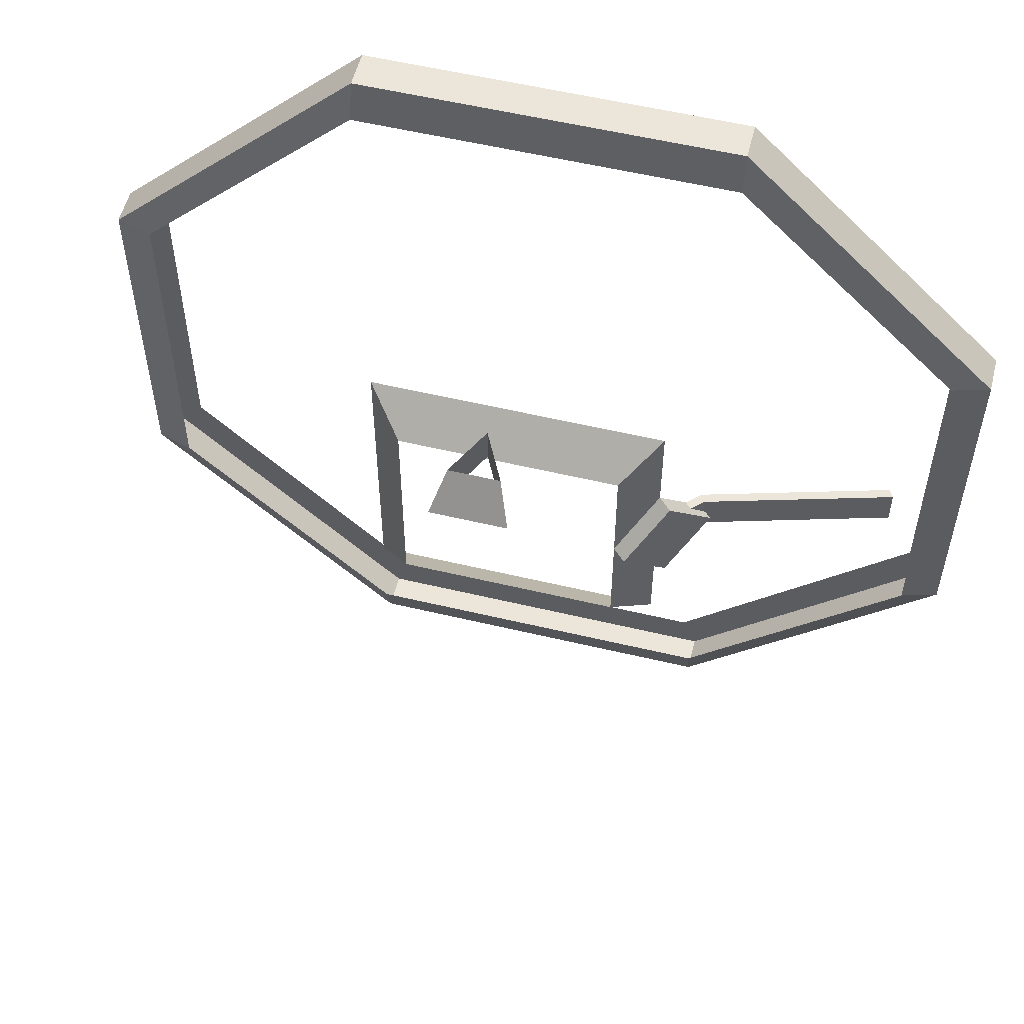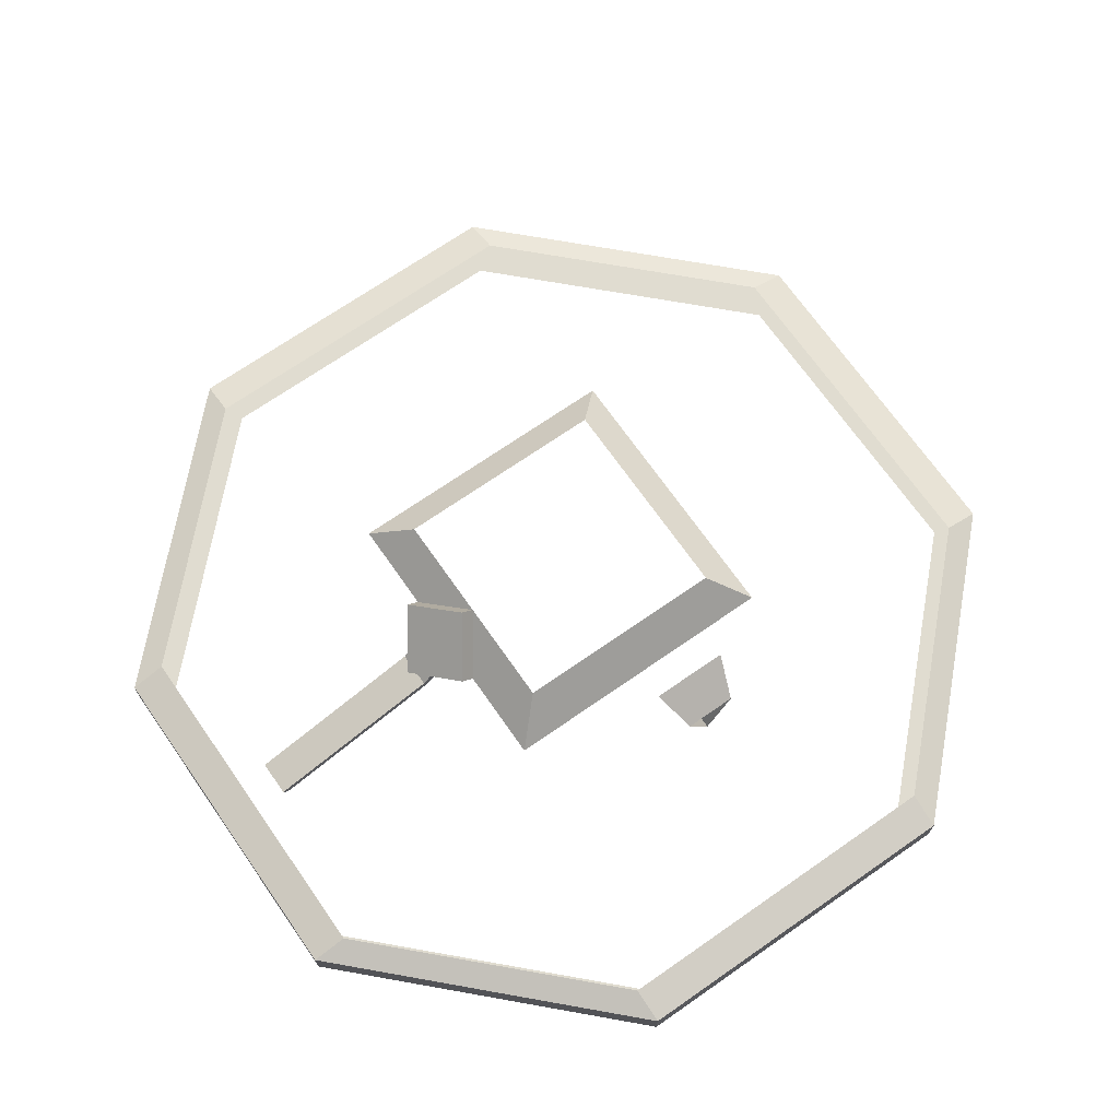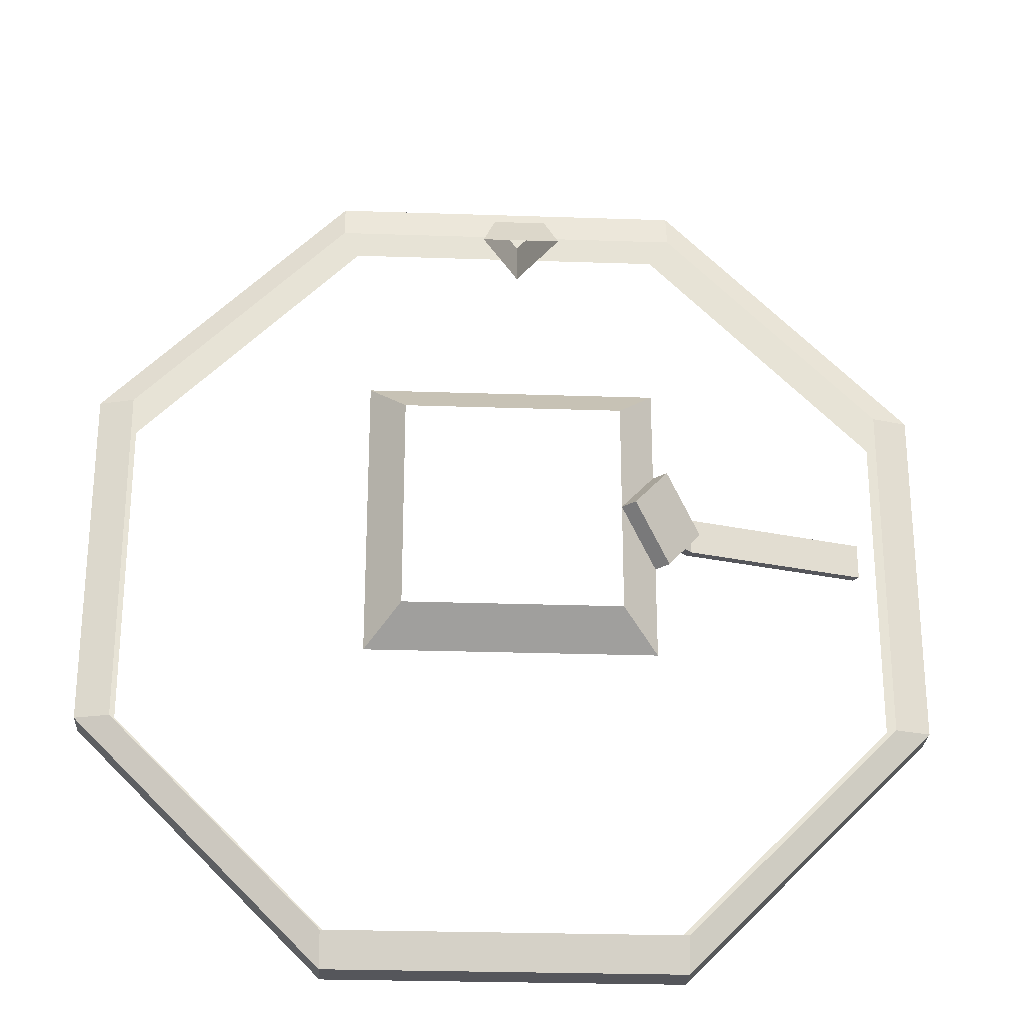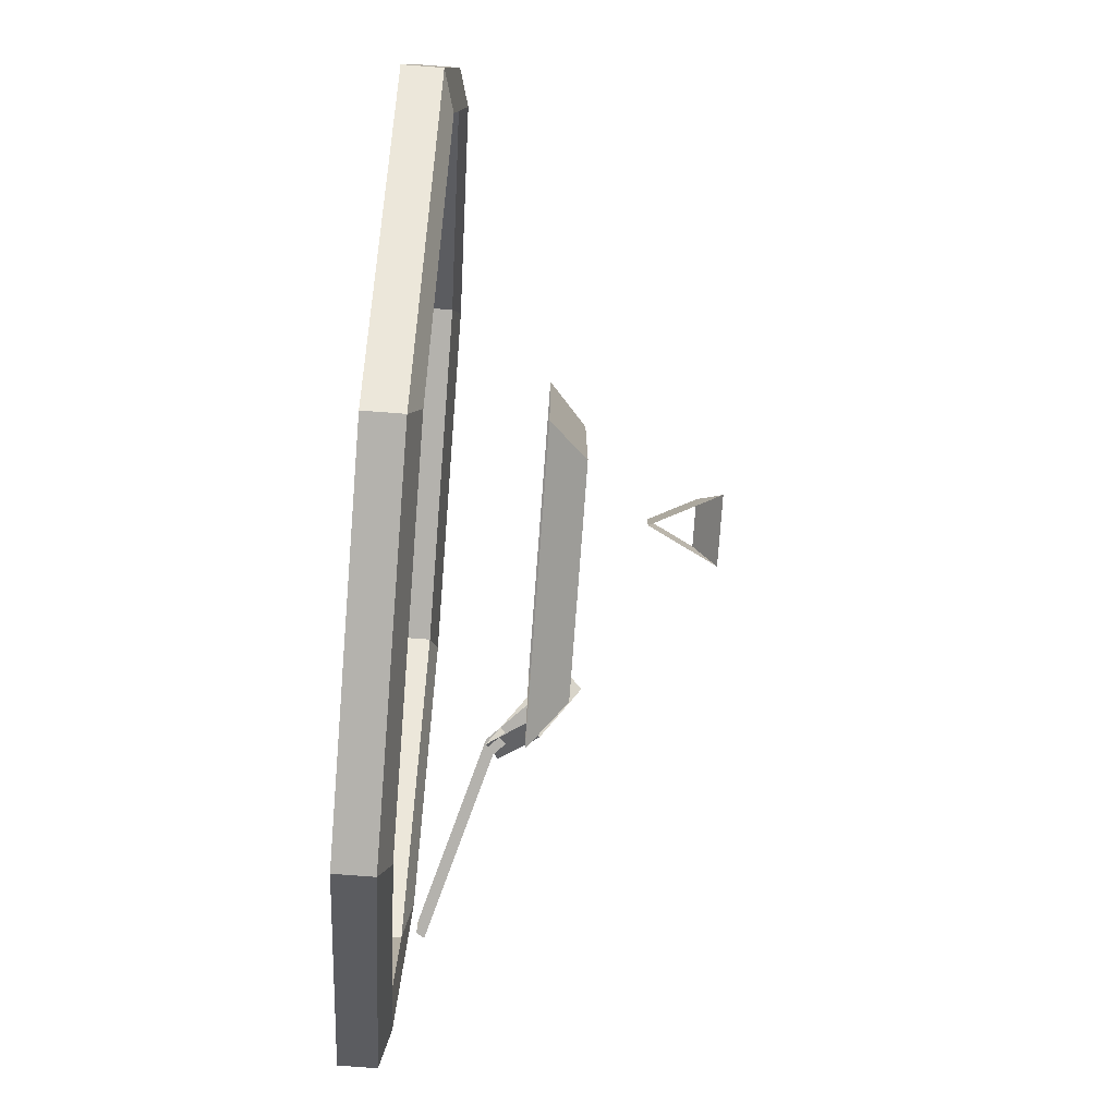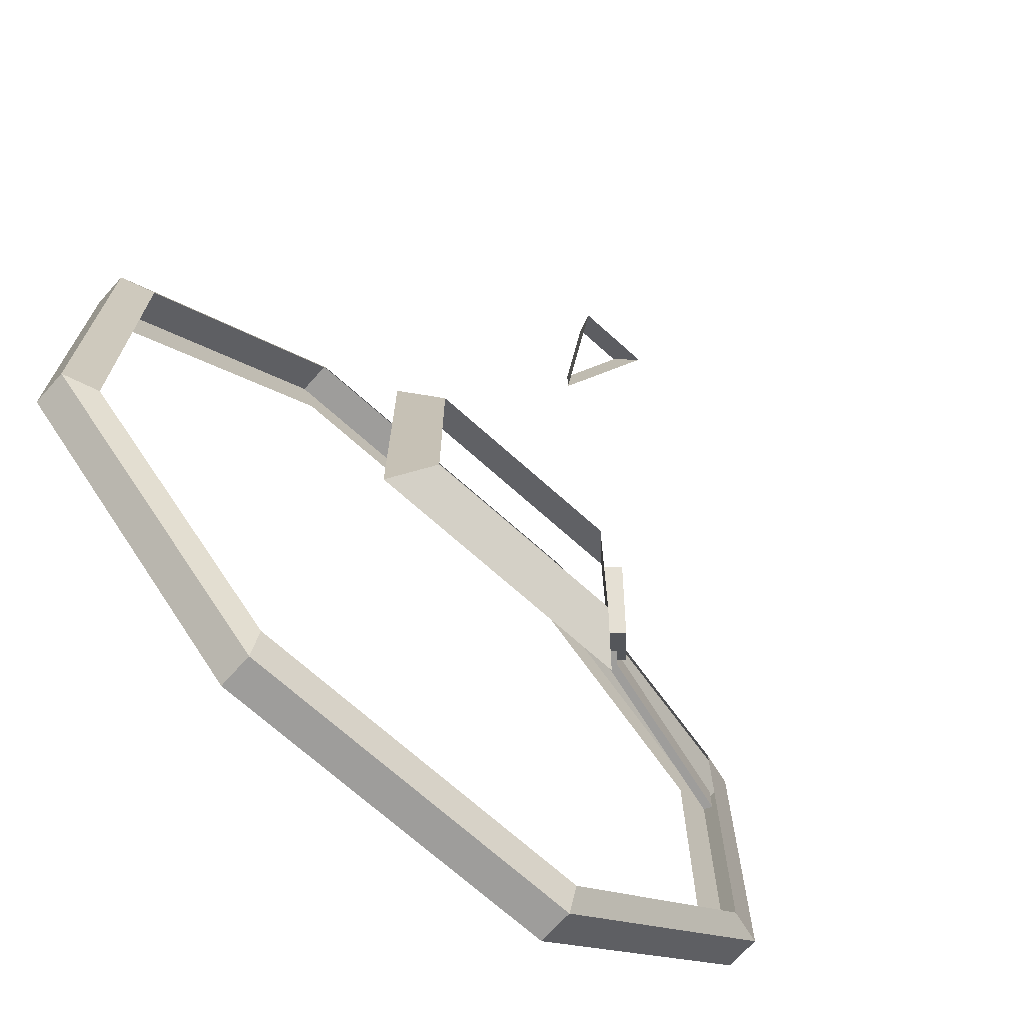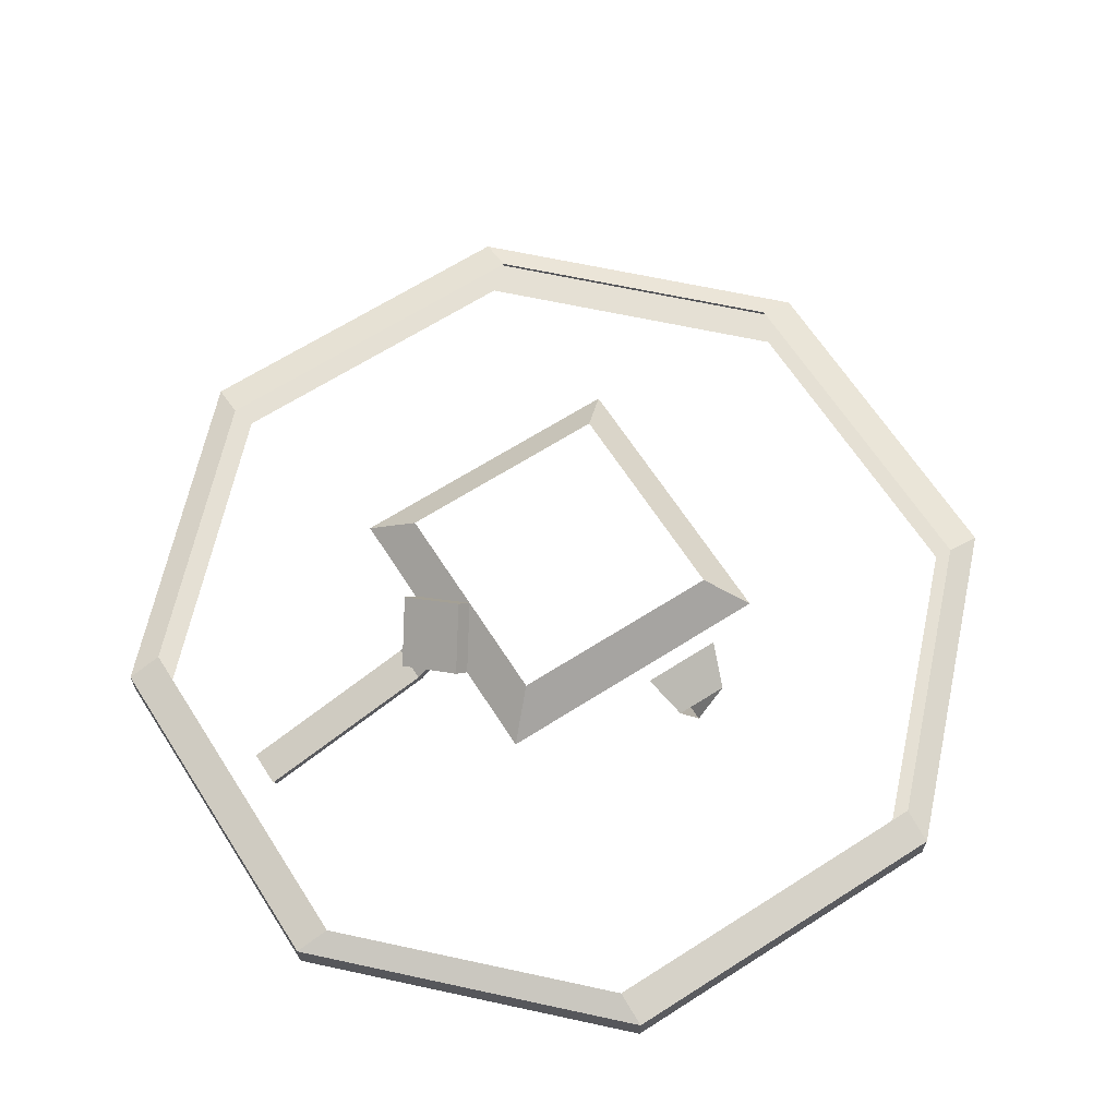
<metadata>
{"format":"obj","ext":"obj","renderer":"f3d","projection":"perspective","resolution":1024,"background":"white","views":[{"elev":55.6,"azim":-165.9,"up":"+Z"},{"elev":69.7,"azim":-34.9,"up":"+Y"},{"elev":-26.3,"azim":176.9,"up":"+Z"},{"elev":-79.6,"azim":85.7,"up":"+Z"},{"elev":-70.6,"azim":138.1,"up":"+Z"},{"elev":65.3,"azim":-32.7,"up":"+Y"}]}
</metadata>
<code>
o HAT_FLOPPYWITCH_Circle.004
v -0.1898 -0.1875 0.2143
v 0.01222 -0.1875 0.01222
v 0.8116 -0.125 1.252
v 1.252 -0.125 0.8116
v 1.252 -0.125 0.1884
v 0.8116 -0.125 -0.2523
v 0.5 -0.125 -0.2523
v -0.1898 -0.1875 0.7857
v 0.5 -0.125 1.252
v -0.1898 -0.1875 0.5
v 1.252 -0.125 0.5
v 0.2143 -0.1875 1.19
v 1.032 -0.125 -0.03198
v 0.01222 -0.1875 0.9878
v 1.032 -0.125 1.032
v 0.6882 0.125 0.6882
v 0.6882 0.125 0.3118
v 0.6882 0.125 0.5
v 0.5 0.125 0.3118
v 0.5 0.125 0.6882
v 0.5 0.375 0.8757
v 0.5632 0.375 0.8757
v 0.5 0.25 0.8757
v 0.1884 -0.1875 -0.2523
v -0.2523 -0.1875 0.1884
v -0.03198 -0.1875 -0.03198
v -0.03198 -0.1875 1.032
v 0.4368 0.375 0.8757
v -0.2523 -0.1875 0.8116
v -0.2523 -0.1875 0.5
v 0.1884 -0.1875 1.252
v 0.3118 0.125 0.5
v 0.3118 0.125 0.3118
v 0.3118 0.125 0.6882
v 1.032 -0.1875 1.032
v 0.8116 -0.1875 1.252
v 1.252 -0.1875 0.5
v 1.252 -0.1875 0.8116
v 1.032 -0.1875 -0.03198
v 1.252 -0.1875 0.1884
v 0.5 -0.1875 -0.2523
v 0.8116 -0.1875 -0.2523
v 0.5 -0.1875 1.252
v -0.03198 -0.125 1.032
v -0.03198 -0.125 -0.03198
v -0.2523 -0.125 0.5
v 0.9878 -0.1875 0.9878
v 0.7857 -0.1875 1.19
v 1.19 -0.1875 0.5
v 1.19 -0.1875 0.7857
v 0.9878 -0.1875 0.01222
v 1.19 -0.1875 0.2143
v 0.5 -0.1875 -0.1898
v 0.7857 -0.1875 -0.1898
v 0.5 -0.1875 1.19
v 0.1884 -0.125 -0.2523
v -0.2523 -0.125 0.1884
v -0.2523 -0.125 0.8116
v 0.1884 -0.125 1.252
v 0.2143 -0.1875 -0.1898
v 0.5 -0.1071 -0.1896
v 0.8119 -0.1071 -0.1896
v 0.1881 -0.1071 -0.1896
v -0.1896 -0.1071 0.8119
v -0.1896 -0.1071 0.5
v -0.1896 -0.1071 0.1881
v 0.5 -0.1071 1.19
v 0.8119 -0.1071 1.19
v 0.1881 -0.1071 1.19
v 1.19 -0.1071 0.1881
v 1.19 -0.1071 0.5
v 1.19 -0.1071 0.8119
v 1.001 -0.1071 1.001
v 1.001 -0.1071 -0.000727
v -0.000727 -0.1071 -0.000727
v -0.000728 -0.1071 1.001
v 0.5 0.0625 0.2493
v 0.7507 0.0625 0.2493
v 0.7507 0.0625 0.5
v 0.7507 0.0625 0.7507
v 0.5 0.0625 0.7507
v 0.2493 0.0625 0.7507
v 0.2493 0.0625 0.5
v 0.2493 0.0625 0.2493
v 0.5 0.3333 0.9382
v 0.4578 0.3333 0.9382
v 0.5 0.25 0.9382
v 0.5422 0.3333 0.9382
v 0.1868 0 0.4688
v 0.2493 0.0625 0.4688
v 0.1868 0 0.5314
v 0.2493 0.0625 0.5314
v -0.1269 -0.08929 0.4688
v -0.1348 -0.07581 0.5311
v -0.1348 -0.07581 0.4688
v 0.2414 0.07597 0.5314
v 0.1789 0.01347 0.5314
v 0.1789 0.01347 0.4688
v 0.2414 0.07597 0.4688
v -0.1269 -0.08929 0.5311
v 0.2493 0.0625 0.4112
v 0.3118 0.125 0.4996
v 0.1868 0 0.4996
v 0.2493 0.0625 0.588
v 0.218 0.03125 0.5438
v 0.2805 0.09375 0.4554
v 0.2272 0.0846 0.4112
v 0.1647 0.0221 0.4996
v 0.1959 0.05335 0.5438
v 0.2272 0.0846 0.588
v 0.2897 0.1471 0.4996
v 0.2584 0.1158 0.4554
f 11 37 40 5
f 9 43 36 3
f 13 39 42 6
f 15 35 38 4
f 6 42 41 7
f 4 38 37 11
f 5 40 39 13
f 3 36 35 15
f 77 19 17 78
f 79 18 16 80
f 78 17 18 79
f 80 16 20 81
f 82 81 20 34
f 84 83 32 33
f 83 82 34 32
f 77 84 33 19
f 59 44 27 31
f 57 45 26 25
f 8 14 27 29
f 60 2 26 24
f 1 10 30 25
f 12 55 43 31
f 53 60 24 41
f 2 1 25 26
f 47 35 36 48
f 49 37 38 50
f 51 39 40 52
f 53 41 42 54
f 48 36 43 55
f 52 40 37 49
f 54 42 39 51
f 50 38 35 47
f 58 46 30 29
f 56 7 41 24
f 44 58 29 27
f 45 56 24 26
f 9 59 31 43
f 46 57 25 30
f 10 8 29 30
f 14 12 31 27
f 7 56 63 61
f 7 61 62 6
f 57 46 65 66
f 46 58 64 65
f 59 9 67 69
f 3 68 67 9
f 11 71 72 4
f 5 70 71 11
f 15 4 72 73
f 3 15 73 68
f 5 13 74 70
f 13 6 62 74
f 57 66 75 45
f 45 75 63 56
f 59 69 76 44
f 44 76 64 58
f 21 28 86 85
f 21 85 88 22
f 22 88 87 23
f 28 23 87 86
f 98 97 96 99
f 92 96 97 91
f 89 98 99 90
f 95 94 97 98
f 91 97 94 100
f 100 94 95 93
f 93 95 98 89
f 106 112 111 102
f 102 111 110 104
f 101 107 112 106
f 105 109 108 103
f 104 110 109 105
f 109 110 111 112
f 108 109 112 107
f 103 108 107 101

</code>
